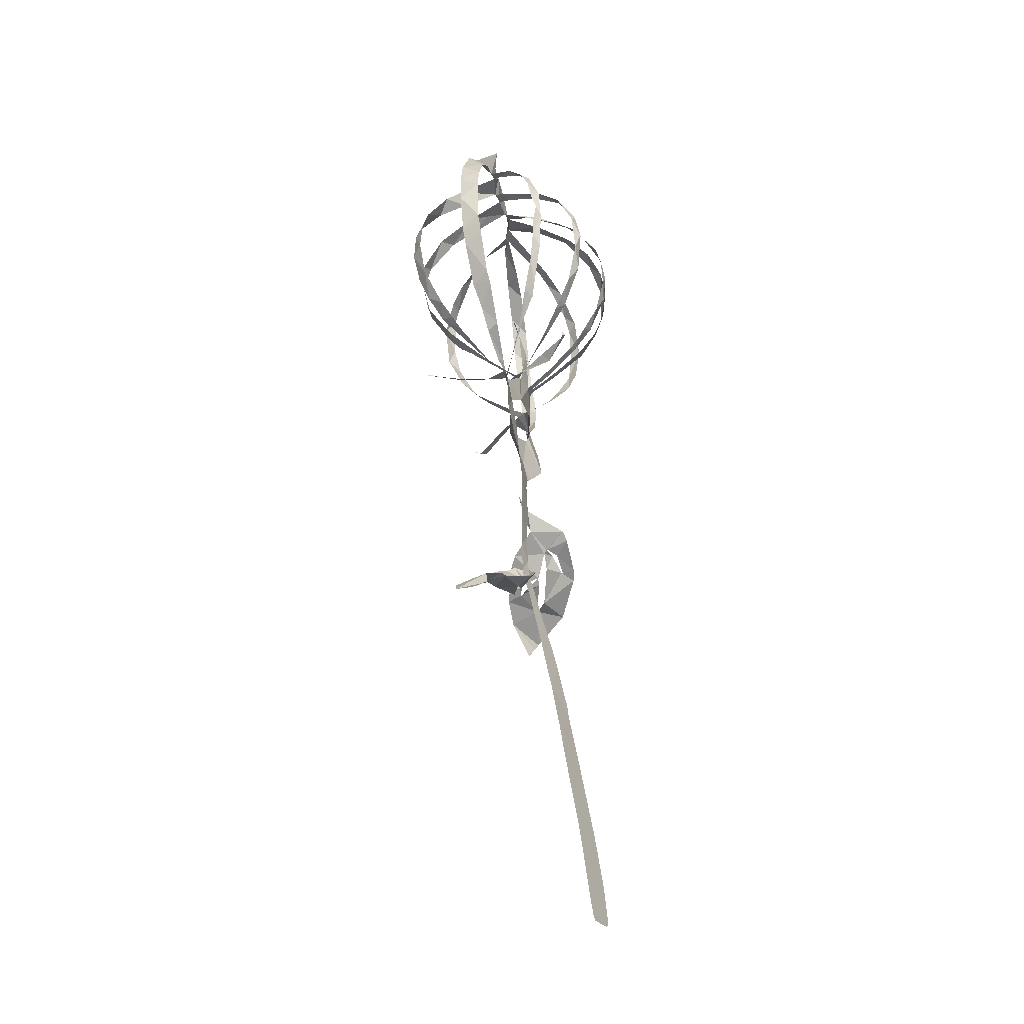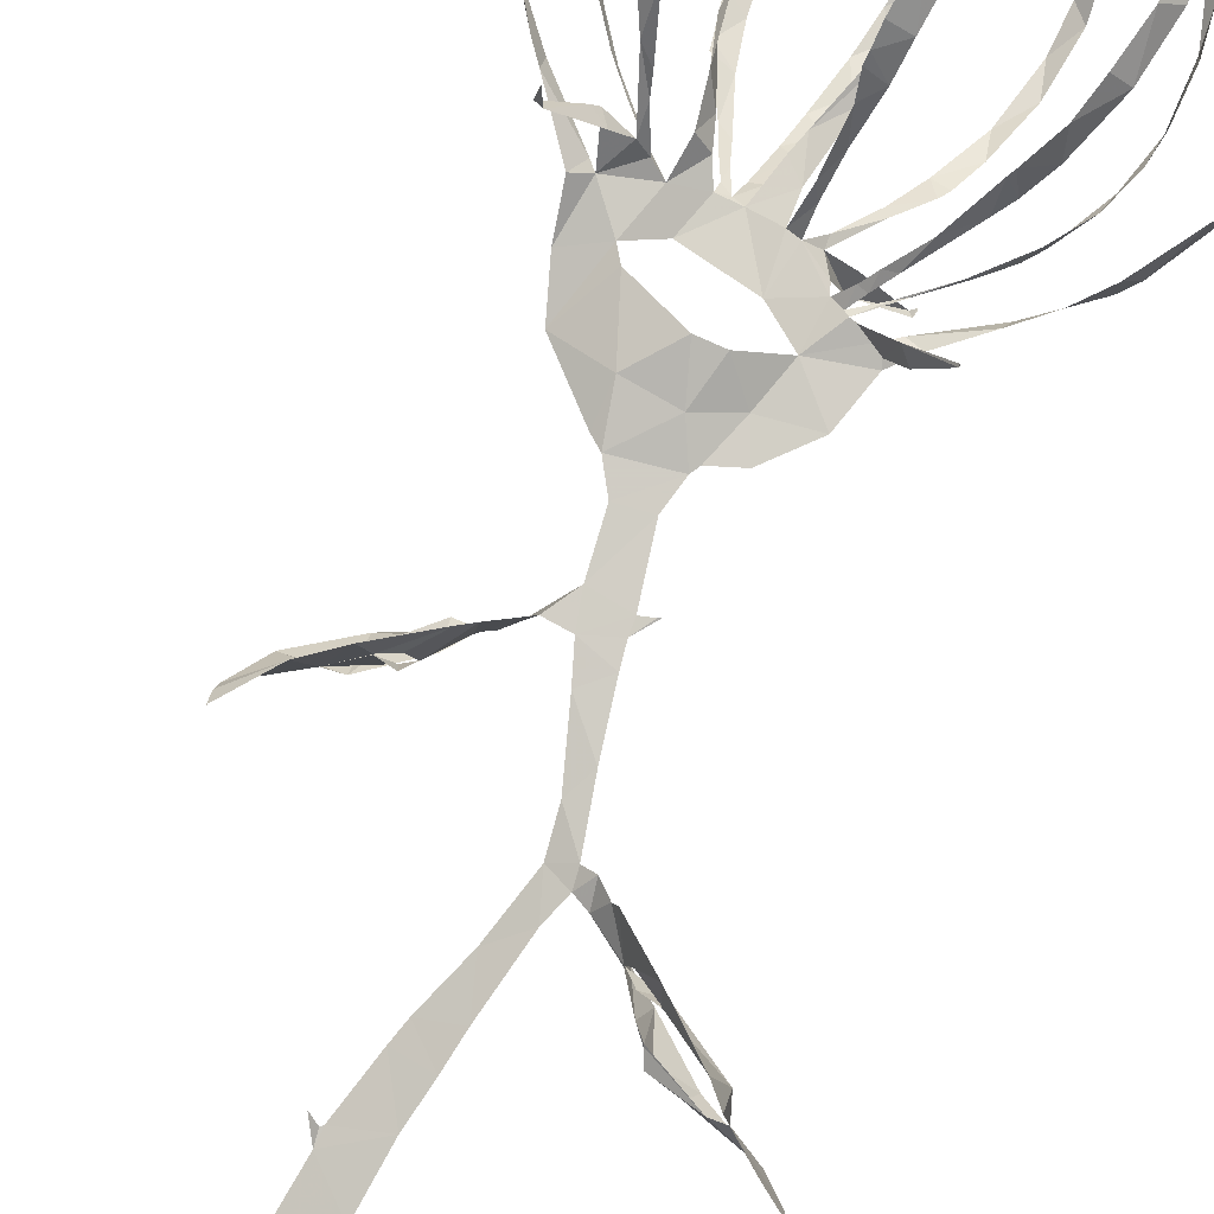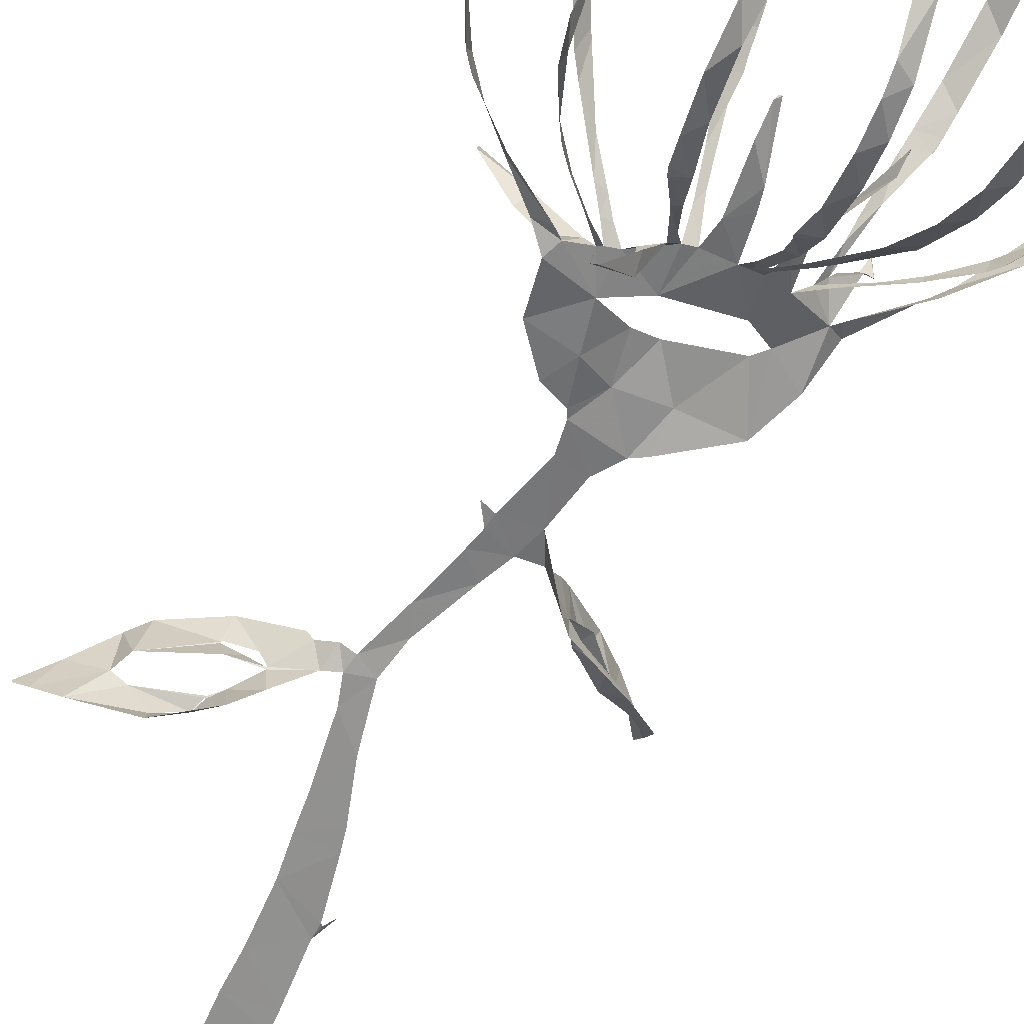
<metadata>
{"format":"obj","ext":"obj","renderer":"f3d","projection":"perspective","resolution":1024,"background":"white","views":[{"elev":-33.7,"azim":106.4,"up":"+Y"},{"elev":79.3,"azim":24.8,"up":"+Z"},{"elev":-54.5,"azim":151.5,"up":"+Z"}]}
</metadata>
<code>
v -16.99 10.27 5.298
v -16.62 9.233 5.177
v -14.42 4.976 4.286
v -13.23 3.314 3.593
v -12.26 2.175 3.327
v -9.374 -1.345 2.316
v -8.718 -4.328 0.8137
v -7.495 -7.628 0.0747
v -3.747 -11.08 0.4561
v -2.887 -11.71 0.541
v -1.705 -13.5 0.3498
v -1.185 -17.22 0.06288
v -3.33 -19.33 -3.526
v -4.148 -20.11 -3.756
v -7.9 -21.91 -3.582
v -9.023 -22.55 -3.243
v -12.2 -25.34 -1.038
v -13.28 -28.02 2.254
v -13.38 -28.49 2.78
v -13.23 -29.24 3.292
v -13.24 -29.29 3.399
v -13.27 -29.29 3.436
v -10.76 -26.23 4.611
v -8.552 -24.41 4.508
v -5.154 -21.72 3.159
v -4.315 -21.03 2.528
v -2.36 -19.29 0.06827
v -0.6024 -19.39 -0.06991
v 0.2552 -21.61 -0.2748
v 1.855 -26.09 -0.7495
v 2.297 -28.89 -1.242
v 1.174 -33.28 -2.214
v -0.2457 -37.18 -3.069
v -0.6617 -38.69 -3.357
v -1.7 -42.91 -4.087
v -1.872 -43.07 -4.073
v -2.556 -42.67 -3.424
v -2.57 -42.69 -3.416
v -1.709 -44.06 -4.202
v -2.235 -48.85 -4.998
v -2.364 -50.35 -5.238
v -2.863 -55.01 -5.962
v -3.092 -56.93 -6.264
v -3.228 -59.08 -6.57
v -3.366 -63.33 -7.145
v -3.095 -67.17 -7.547
v -2.665 -67.58 -7.495
v -0.1419 -67.79 -6.939
v 0.12 -67.36 -6.832
v 0.2649 -65.49 -6.579
v 0.251 -61.08 -6.026
v 0.3131 -57.56 -5.571
v 0.6358 -53.91 -5.023
v 1.01 -49.56 -4.379
v 1.091 -46.45 -3.934
v 1.46 -41.97 -3.24
v 1.971 -39.01 -2.73
v 2.327 -36.53 -2.321
v 3.285 -31.45 -1.414
v 3.954 -29.54 -0.9911
v 5.035 -30.07 -0.8958
v 7.493 -31.17 -2.77
v 9.172 -32.27 -3.813
v 12.55 -34.82 -4.099
v 16.4 -36.79 -2.485
v 17.86 -38.06 -1.102
v 18.56 -38.9 -0.2015
v 18.56 -38.86 -0.04206
v 16.41 -37.57 1.57
v 13.9 -35.88 3.528
v 12.71 -34.72 4.009
v 9.236 -31.9 3.288
v 6.159 -29.49 1.12
v 5.773 -29.4 0.5004
v 4.723 -28.48 -0.1076
v 3.795 -28.33 -0.7176
v 3.762 -28.27 -0.7207
v 2.726 -24.21 -0.3865
v 1.829 -20.1 -0.1165
v 1.55 -18.56 -0.03964
v 2.481 -17.27 0.1116
v 2.517 -17.16 0.1447
v 2.362 -17.27 0.1481
v 1.469 -17.52 0.02823
v 0.5043 -13.13 0.2605
v 0.9609 -10.95 0.3743
v 1.278 -10.37 0.3603
v 3.299 -9.548 0.2784
v 5.775 -6.75 0.3439
v 6.669 -3.165 0.2261
v 8.062 -1.778 0.8996
v 10.67 0.4682 1.295
v 12.8 2.399 1.48
v 14.59 4.424 1.939
v 17.18 8.598 2.144
v 17.78 10.27 2.268
v 18.5 14.6 2.401
v 18.1 18.12 2.575
v 17.17 20.87 2.652
v 14.6 24.8 2.71
v 11.38 27.46 2.811
v 9.334 30.09 0.8206
v 7.066 30.75 1.946
v 4.143 30.98 2.207
v 1.943 31.21 2.441
v -1.15 31.65 2.96
v -4.767 31.84 3.533
v -7.76 29.33 4.85
v -11.72 27.01 5.617
v -14.87 23.59 5.996
v -16.85 19.46 6.178
v -17.57 14.69 5.929
v -8.251 -0.722 1.811
v -8.992 1.539 4.084
v -9.387 1.213 4.879
v -11.25 -0.5115 8.186
v -11.01 -0.1589 9.67
v -10.99 -0.2202 9.699
v -10.6 -0.8428 8.787
v -8.186 0.449 5.042
v -7.161 1.157 2.914
v -8.493 4.408 6.097
v -9.968 7.07 8.349
v -10.06 7.092 8.36
v -15.46 6.459 3.021
v -12.38 3.055 2.27
v -8.772 -0.2104 1.882
v -5.341 0.3647 1.19
v -5.066 2.738 2.044
v -5.649 5.652 2.29
v -6.416 9.939 1.692
v -6.383 9.923 1.63
v -6.501 8.398 1.319
v -4.686 4.23 0.8881
v -4.072 2.495 0.7567
v -3.351 1.05 0.3648
v -3.332 1.826 -0.432
v -4.362 3.869 -2.148
v -4.859 5.018 -3.069
v -6.753 8.486 -5.256
v -11.66 7.552 -2.153
v -9.719 4.857 -0.8038
v -6.935 1.746 0.9257
v -1.829 1.102 0.09323
v -1.152 4.082 0.04403
v -0.7474 5.496 0.04626
v 0.675 9.707 1.21
v 0.7601 9.626 1.36
v 0.8172 9.58 1.367
v 1.015 9.422 1.006
v 0.8663 7.325 0.4488
v 0.1056 2.937 0.2295
v 0.2305 0.8983 0.3882
v 0.7258 2.689 2.759
v 1.069 5.6 6.293
v 0.8094 6.845 7.737
v 0.7721 6.876 7.775
v -0.8543 7.269 -6.958
v -1.342 5.658 -5.398
v -1.67 3.064 -2.436
v 2.082 0.97 -0.6943
v 3.712 1.369 -3.153
v 6.285 1.585 -6.755
v 6.61 1.77 -6.485
v 6.649 1.764 -6.461
v 6.698 1.695 -6.421
v 6.605 1.271 -6.449
v 3.588 0.31 -4.057
v 2.985 -0.4409 0.2514
v 3.295 -1.239 0.879
v 4.18 -0.4763 1.784
v 4.913 0.3621 2.667
v 6.57 2.162 4.526
v 8.382 5.106 7.396
v 5.412 6.551 -5.446
v 3.87 4.251 -3.515
v 4.435 -1.781 1.092
v 4.907 -2.11 1.936
v 7.166 -3.051 5.772
v 9.933 -3.63 8.953
v 9.97 -3.703 8.978
v 9.983 -3.796 8.91
v 7.962 -3.758 4.966
v 6.618 -3.221 2.598
v 6.18 -2.048 0.6212
v 6.978 -1.419 0.5452
v 10.98 1.268 0.1669
v 14.47 4.245 -0.0557
v 14.47 4.32 -0.07982
v 9.986 4.79 -3.702
v 8.567 2.967 -2.25
v 6.461 0.5988 -0.5506
v -7.656 -22.19 -2.257
v -7.613 -22.18 -2.191
v -5.968 -20.71 -1.541
v -4.489 -20.71 -1.248
v -4.525 -20.7 -1.344
v -5.483 -21.1 -2.236
v -7.688 -22.19 -2.313
v -7.796 -24.22 2.773
v -7.752 -24.17 2.797
v -6.734 -23.59 2.346
v -6.159 -23.31 0.2838
v -6.21 -23.34 0.3123
v -6.247 -23.37 0.3477
v -6.682 -24.35 1.84
v -7.84 -24.28 2.748
v 9.603 -32.68 1.718
v 9.565 -32.64 1.775
v 7.858 -31.58 0.7069
v 7.358 -31.53 -0.352
v 7.426 -31.58 -0.3414
v 8.341 -32.43 1.091
v 9.623 -32.71 1.623
v 12.08 -35.57 -2.555
v 9.953 -35.18 -1.62
v 9.573 -34.29 -1.215
v 9.529 -34.28 -1.273
v 10.13 -34.62 -2.385
v 12.02 -35.52 -2.599
v -6.208 -2.994 1.331
v -5.522 -3.954 1.475
v -1.408 -5.598 2.205
v 0.374 -5.481 1.802
v 3.113 -4.179 0.6746
v 0.6231 -2.404 0.3155
v -4.092 -1.661 0.5172
v -10.23 7.806 8.898
v -10.44 9.04 9.805
v -10.78 12.93 11.76
v -10.58 16.3 12.48
v -9.582 20.76 12.07
v -9.401 21.31 11.86
v -9.257 21.71 11.7
v -7.396 25.45 9.286
v -6.296 27.35 7.57
v -5.8 28.97 3.731
v -10.14 27.07 3.901
v -12.78 25.47 4.063
v -16.09 21.93 4.402
v -17.71 17.88 4.479
v -18.01 13.46 4.087
v -16.81 8.903 3.239
v -15.96 7.243 3.038
v -3.799 27.92 3.561
v -5.031 26.33 6.861
v -6.567 23.61 10.35
v -7.435 21.86 11.79
v -8.863 18.47 13.22
v -9.442 13.86 12.87
v -9.208 9.744 10.94
v -8.736 7.46 9.2
v -8.522 6.659 8.48
v -7.51 3.676 5.192
v -7.23 2.702 4.06
v -6.354 0.9412 1.89
v -8.591 3.344 0.4855
v -10.16 5.113 -0.2073
v -12.06 7.653 -0.901
v -13.85 11.2 -2.016
v -14.46 15.22 -2.157
v -13.96 18.63 -2.169
v -13.04 20.77 -1.778
v -10.25 24.29 -0.3101
v -8.949 25.36 0.435
v -6.734 26.73 1.889
v -6.978 9.204 -5.697
v -7.687 12.25 -7.099
v -8.036 15.02 -7.853
v -8.007 19.18 -7.967
v -6.981 23.2 -6.751
v -5.045 26.35 -4.077
v -3.739 27.69 -0.8807
v -2.384 27.94 2.746
v -6.337 26.32 0.7939
v -8.432 24.96 -0.5764
v -10.87 23.01 -1.87
v -13.08 19.42 -3.122
v -14.02 15.26 -3.377
v -13.11 10.95 -3.126
v -12.16 8.389 -2.429
v -11.72 7.648 -2.213
v -0.0945 27.61 2.101
v -2.07 27.23 -1.183
v -3.74 25.46 -4.929
v -5.198 23.7 -7.026
v -6.295 20.98 -8.367
v -6.713 18.25 -8.83
v -6.602 14.32 -8.435
v -6.147 11.22 -7.338
v -5.341 8.099 -5.563
v -3.899 4.434 -2.785
v -3.357 2.93 -1.466
v -2.567 1.324 -0.05072
v -2.402 2.748 -2.079
v -2.103 5.836 -5.628
v -1.826 8.388 -7.847
v -1.253 12.28 -9.776
v -0.8566 15.25 -10.17
v -0.4936 18.03 -9.689
v 0.2592 21.79 -7.63
v 0.546 23.61 -5.782
v 0.8091 26.16 -2.03
v 0.8055 6.89 7.781
v 0.868 7.435 8.317
v 0.9373 8.664 9.351
v 1.37 12.25 11.58
v 1.68 16.81 12.63
v 1.56 20.12 11.89
v 1.406 23.7 8.97
v 1.32 25.26 6.245
v 1.448 27.15 2.128
v 1.284 26.8 1.039
v 1.465 25.1 -2.218
v 1.566 23.75 -4.665
v 1.439 22.36 -6.683
v 0.7738 18.68 -9.473
v 0.516 16.86 -9.989
v 0.1523 13.92 -10.09
v -0.3832 10.33 -9.044
v -0.6695 7.725 -7.327
v 3.802 27.15 2.135
v 2.966 25.99 6.157
v 3.02 23.15 10.04
v 3.211 19.28 12.2
v 3.302 17.21 12.44
v 2.97 12.58 11.55
v 2.446 8.608 8.945
v 2.174 6.704 7.143
v 1.512 4.125 4.434
v 1.161 2.077 2.026
v 1.079 0.6978 0.3616
v 2.004 1.864 -1.025
v 3.53 4.843 -4.016
v 4.648 7.544 -6.338
v 6.151 11.45 -8.491
v 7.034 15.85 -9.071
v 7.105 18.72 -8.466
v 6.49 22.31 -6.278
v 5.52 24.9 -2.907
v 4.453 26.48 0.4732
v 8.404 5.148 7.425
v 8.627 5.487 7.685
v 9.911 7.844 9.022
v 10.55 10.29 10.01
v 11.23 13.72 10.62
v 11.05 16.83 10.53
v 10.64 18.37 10.23
v 8.872 21.96 8.201
v 7.233 24.37 5.44
v 5.286 27.13 2.246
v 5.514 26.46 0.3104
v 6.75 24.37 -3.761
v 7.661 21.7 -6.475
v 8.137 17.73 -8.291
v 7.681 13.6 -8.565
v 6.606 9.592 -7.348
v 5.816 7.3 -5.954
v 5.473 6.628 -5.494
v 7.483 27.63 1.711
v 8.29 25.72 5.708
v 9.72 23.63 7.157
v 11.44 20.01 8.881
v 12.05 17.83 9.293
v 12.34 14.53 9.506
v 11.73 10.41 8.955
v 10.28 6.598 7.26
v 9.178 4.741 6.124
v 8.362 3.674 5.472
v 5.749 0.4694 2.897
v 4.807 -0.6558 1.865
v 4.112 -1.572 1.04
v 5.795 0.00631 -0.07244
v 8.239 2.657 -1.699
v 10.71 5.814 -3.132
v 12.35 8.642 -4.277
v 13.33 11.62 -4.853
v 13.54 13.42 -4.923
v 13.44 17.76 -5.628
v 11.99 21.94 -4.064
v 10.35 24.52 -2.127
v 8.24 26.97 0.7081
v 14.56 4.347 -0.0707
v 15.44 5.374 0.06254
v 17.61 9.386 0.1446
v 17.99 10.51 0.2053
v 18.3 11.63 0.3153
v 18.4 16.41 0.3989
v 17.62 19.06 0.4412
v 15.97 21.83 0.5641
v 12.92 24.55 0.8968
v 8.658 27.4 1.759
v 10.35 25.59 -1.083
v 12.19 22.7 -3.059
v 13.15 20.14 -4.185
v 13.6 17.27 -4.822
v 13.59 14.05 -5.926
v 12.7 10.23 -5.51
v 10.88 6.152 -4.302
v 10.1 4.95 -3.865
v -4.676 -21.08 -0.9101
v -5.705 -22.49 -0.8941
v -8.75 -25.19 0.2699
v -9.867 -25.52 1.397
v -6.936 -23.83 0.3817
v -6.281 -23.35 0.2849
v 7.375 -31.6 -0.4987
v 8.756 -33.43 -0.965
v 9.509 -34.17 -1.138
v 13.23 -35.95 -0.5049
v 14.34 -35.91 0.03037
v 13.76 -34.43 0.3368
v 9.686 -32.06 -0.1069
v -15.75 6.908 3.029
v -6.828 8.5 -5.305
v -11.69 7.605 -2.218
v -0.7408 7.368 -7.044
v 8.391 5.16 7.396
v 5.431 6.61 -5.491
v 10.04 4.89 -3.848
v -3.723 -8.377 1.302
v 2.307 26.55 4.163
v 2.242 -7.351 0.3856
v -0.2862 -8.657 1.128
f 108 109 238
f 237 107 108
f 108 238 237
f 237 236 246
f 239 109 110
f 111 240 110
f 238 109 239
f 235 246 236
f 110 240 239
f 107 237 245
f 245 237 246
f 107 245 274
f 245 266 275
f 247 246 235
f 275 266 265
f 248 247 234
f 233 248 234
f 235 234 247
f 240 111 241
f 265 264 276
f 264 263 277
f 111 112 241
f 241 112 242
f 231 249 232
f 1 242 112
f 2 125 244
f 1 2 243
f 244 243 2
f 1 243 242
f 231 230 250
f 231 250 249
f 263 262 278
f 262 279 278
f 248 233 232
f 230 251 250
f 229 251 230
f 229 228 252
f 228 123 252
f 119 118 116
f 117 116 118
f 124 123 228
f 252 251 229
f 260 281 280
f 261 260 279
f 232 249 248
f 106 107 274
f 274 245 275
f 274 273 284
f 283 106 274
f 274 284 283
f 272 285 284
f 264 277 276
f 265 276 275
f 271 286 272
f 272 286 285
f 273 272 284
f 312 105 283
f 313 312 283
f 283 303 313
f 422 322 312
f 314 313 303
f 314 303 302
f 301 316 302
f 314 302 315
f 310 323 311
f 324 310 309
f 315 302 316
f 262 261 279
f 271 270 287
f 270 269 288
f 287 286 271
f 281 260 259
f 279 260 280
f 282 281 259
f 141 282 259
f 282 141 416
f 267 140 291
f 290 268 267
f 133 131 130
f 131 133 132
f 269 268 289
f 277 263 278
f 288 287 270
f 317 301 300
f 301 317 316
f 317 300 318
f 291 290 267
f 290 289 268
f 298 319 299
f 297 320 298
f 289 288 269
f 105 322 104
f 105 106 283
f 4 125 3
f 119 116 115
f 3 125 2
f 253 252 123
f 119 115 120
f 253 123 122
f 5 6 127
f 4 5 126
f 127 126 5
f 115 114 120
f 254 122 255
f 114 121 120
f 125 4 126
f 121 255 122
f 122 254 253
f 142 258 257
f 258 141 259
f 143 142 257
f 121 256 255
f 114 113 121
f 143 257 256
f 128 143 256
f 130 129 134
f 7 113 6
f 6 113 127
f 221 113 7
f 8 221 7
f 256 121 113
f 128 256 113
f 198 14 15
f 244 125 414
f 321 158 417
f 140 267 415
f 174 342 418
f 15 16 199
f 199 16 193
f 193 16 403
f 403 16 17
f 194 403 402
f 22 20 21
f 22 23 19
f 22 19 20
f 36 38 39
f 37 38 36
f 23 404 18
f 221 227 128
f 8 222 221
f 402 195 194
f 198 15 199
f 128 113 221
f 128 135 129
f 193 403 194
f 406 405 205
f 401 406 204
f 405 207 206
f 18 404 17
f 17 404 403
f 39 35 36
f 56 35 39
f 23 18 19
f 35 56 34
f 55 39 40
f 54 40 41
f 33 57 58
f 291 140 139
f 142 141 258
f 291 139 292
f 130 134 133
f 292 139 138
f 134 129 135
f 138 137 293
f 136 128 227
f 144 294 136
f 136 135 128
f 144 136 227
f 136 294 137
f 297 296 158
f 295 159 296
f 159 295 160
f 227 226 144
f 294 160 295
f 294 293 137
f 294 144 160
f 144 152 145
f 152 146 145
f 293 292 138
f 296 159 158
f 13 14 197
f 14 198 197
f 401 196 195
f 203 401 204
f 26 401 203
f 405 206 205
f 195 402 401
f 27 13 196
f 197 196 13
f 24 201 200
f 24 200 404
f 404 200 207
f 404 207 405
f 202 201 25
f 33 58 32
f 42 53 41
f 42 43 52
f 52 43 44
f 205 204 406
f 27 196 401
f 404 23 24
f 202 25 203
f 25 201 24
f 57 33 34
f 56 57 34
f 55 56 39
f 54 55 40
f 45 46 50
f 51 44 45
f 32 59 31
f 400 190 420
f 300 299 318
f 105 312 322
f 311 323 422
f 323 310 324
f 351 322 341
f 352 341 340
f 309 325 324
f 325 309 308
f 326 325 308
f 354 339 338
f 353 340 339
f 322 351 104
f 352 351 341
f 351 350 361
f 340 353 352
f 362 350 349
f 355 354 338
f 353 339 354
f 364 348 347
f 349 348 363
f 308 307 327
f 328 327 307
f 308 327 326
f 147 146 150
f 320 297 321
f 321 297 158
f 319 298 320
f 328 305 329
f 329 305 156
f 304 156 305
f 157 156 304
f 150 149 147
f 306 305 328
f 149 148 147
f 328 307 306
f 355 337 356
f 337 336 356
f 346 345 366
f 357 356 336
f 357 336 335
f 358 335 359
f 335 334 175
f 175 359 335
f 359 175 419
f 342 174 343
f 343 368 367
f 367 344 343
f 164 167 166
f 166 165 164
f 344 366 345
f 335 358 357
f 346 365 347
f 337 355 338
f 167 164 163
f 360 103 104
f 351 360 104
f 360 351 361
f 392 360 382
f 392 382 393
f 103 360 102
f 381 393 382
f 350 362 361
f 349 363 362
f 381 380 394
f 380 379 395
f 392 101 102
f 391 101 392
f 360 392 102
f 390 100 391
f 380 395 394
f 393 381 394
f 390 389 99
f 99 389 98
f 390 99 100
f 101 391 100
f 348 364 363
f 397 379 378
f 347 365 364
f 397 396 379
f 395 379 396
f 377 397 378
f 344 367 366
f 398 377 376
f 375 400 399
f 375 399 376
f 174 368 343
f 346 366 365
f 387 97 388
f 387 96 97
f 388 97 98
f 98 389 388
f 386 96 387
f 386 385 96
f 96 385 95
f 400 375 190
f 398 376 399
f 188 383 189
f 182 181 180
f 383 94 384
f 188 94 383
f 179 183 182
f 94 95 384
f 95 385 384
f 377 398 397
f 329 156 155
f 152 151 146
f 330 155 154
f 155 330 329
f 154 331 330
f 152 144 153
f 12 85 11
f 331 154 153
f 332 331 153
f 153 226 332
f 144 226 153
f 151 150 146
f 161 176 333
f 176 175 334
f 161 333 332
f 176 334 333
f 169 161 332
f 170 332 226
f 169 168 161
f 86 10 11
f 84 85 12
f 225 170 226
f 167 163 168
f 28 84 12
f 203 25 26
f 401 26 27
f 77 31 60
f 32 58 59
f 77 30 31
f 60 31 59
f 29 30 78
f 12 27 28
f 46 47 50
f 54 41 53
f 63 408 62
f 64 215 220
f 53 42 52
f 78 30 77
f 76 60 75
f 61 407 211
f 212 407 413
f 407 212 211
f 62 408 407
f 61 211 74
f 61 62 407
f 75 60 61
f 60 76 77
f 61 74 75
f 63 218 408
f 29 78 79
f 52 44 51
f 45 50 51
f 64 65 215
f 410 215 65
f 218 63 219
f 219 63 64
f 411 65 66
f 216 215 410
f 48 49 47
f 50 47 49
f 219 64 220
f 217 216 410
f 29 79 28
f 13 27 12
f 369 174 173
f 375 374 191
f 370 369 173
f 172 370 173
f 172 171 371
f 161 168 162
f 371 370 172
f 192 191 374
f 192 373 177
f 190 375 191
f 93 188 187
f 93 94 188
f 184 179 178
f 183 179 184
f 92 187 186
f 91 92 186
f 92 93 187
f 192 374 373
f 174 369 368
f 80 84 28
f 74 211 73
f 79 80 28
f 210 72 73
f 169 332 170
f 170 225 372
f 372 171 170
f 372 225 177
f 373 372 177
f 80 81 83
f 84 80 83
f 82 83 81
f 371 171 372
f 217 410 409
f 218 217 409
f 409 408 218
f 210 73 211
f 212 413 213
f 210 209 72
f 70 412 411
f 177 185 178
f 185 225 90
f 185 177 225
f 184 178 185
f 91 185 90
f 423 88 89
f 89 90 225
f 209 208 72
f 208 214 412
f 412 214 413
f 69 411 66
f 71 208 412
f 413 214 213
f 66 68 69
f 68 66 67
f 410 65 411
f 70 411 69
f 412 70 71
f 208 71 72
f 91 186 185
f 168 163 162
f 182 180 179
f 318 299 319
f 421 8 9
f 421 223 222
f 421 222 8
f 9 10 421
f 223 421 424
f 421 10 424
f 424 224 223
f 89 225 423
f 424 86 87
f 86 11 85
f 311 422 312
f 422 323 322
f 87 423 424
f 424 10 86
f 88 423 87
f 423 225 224
f 224 424 423

</code>
